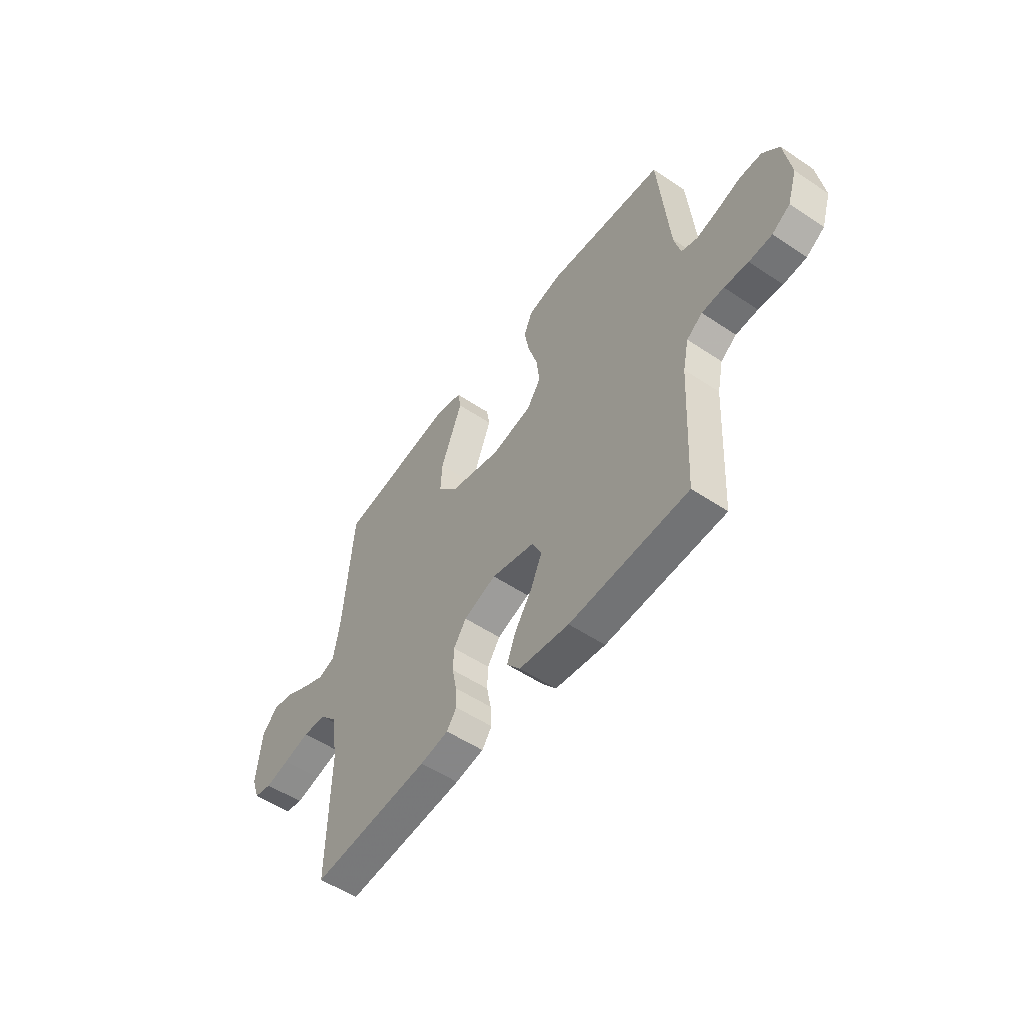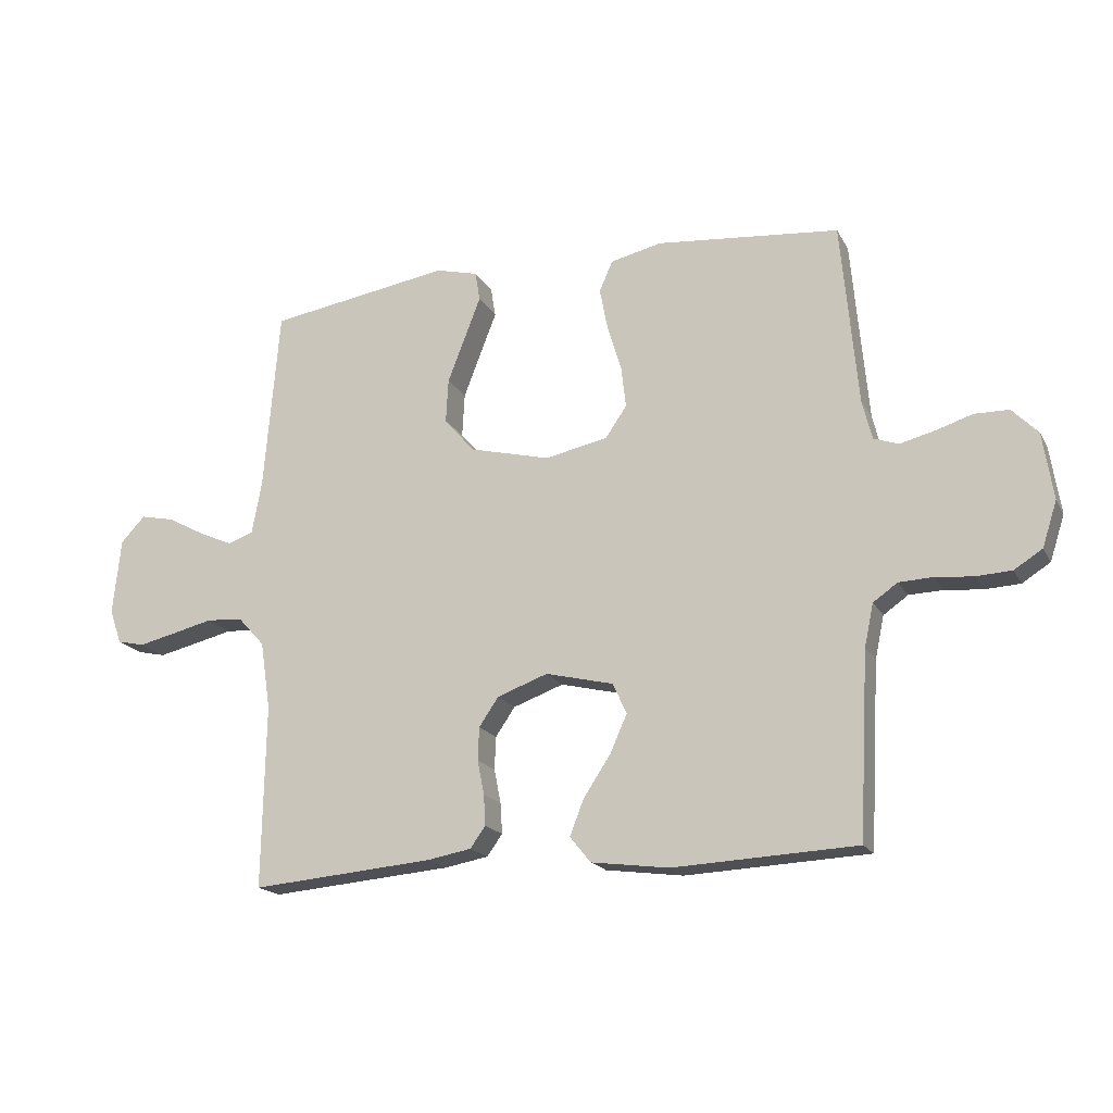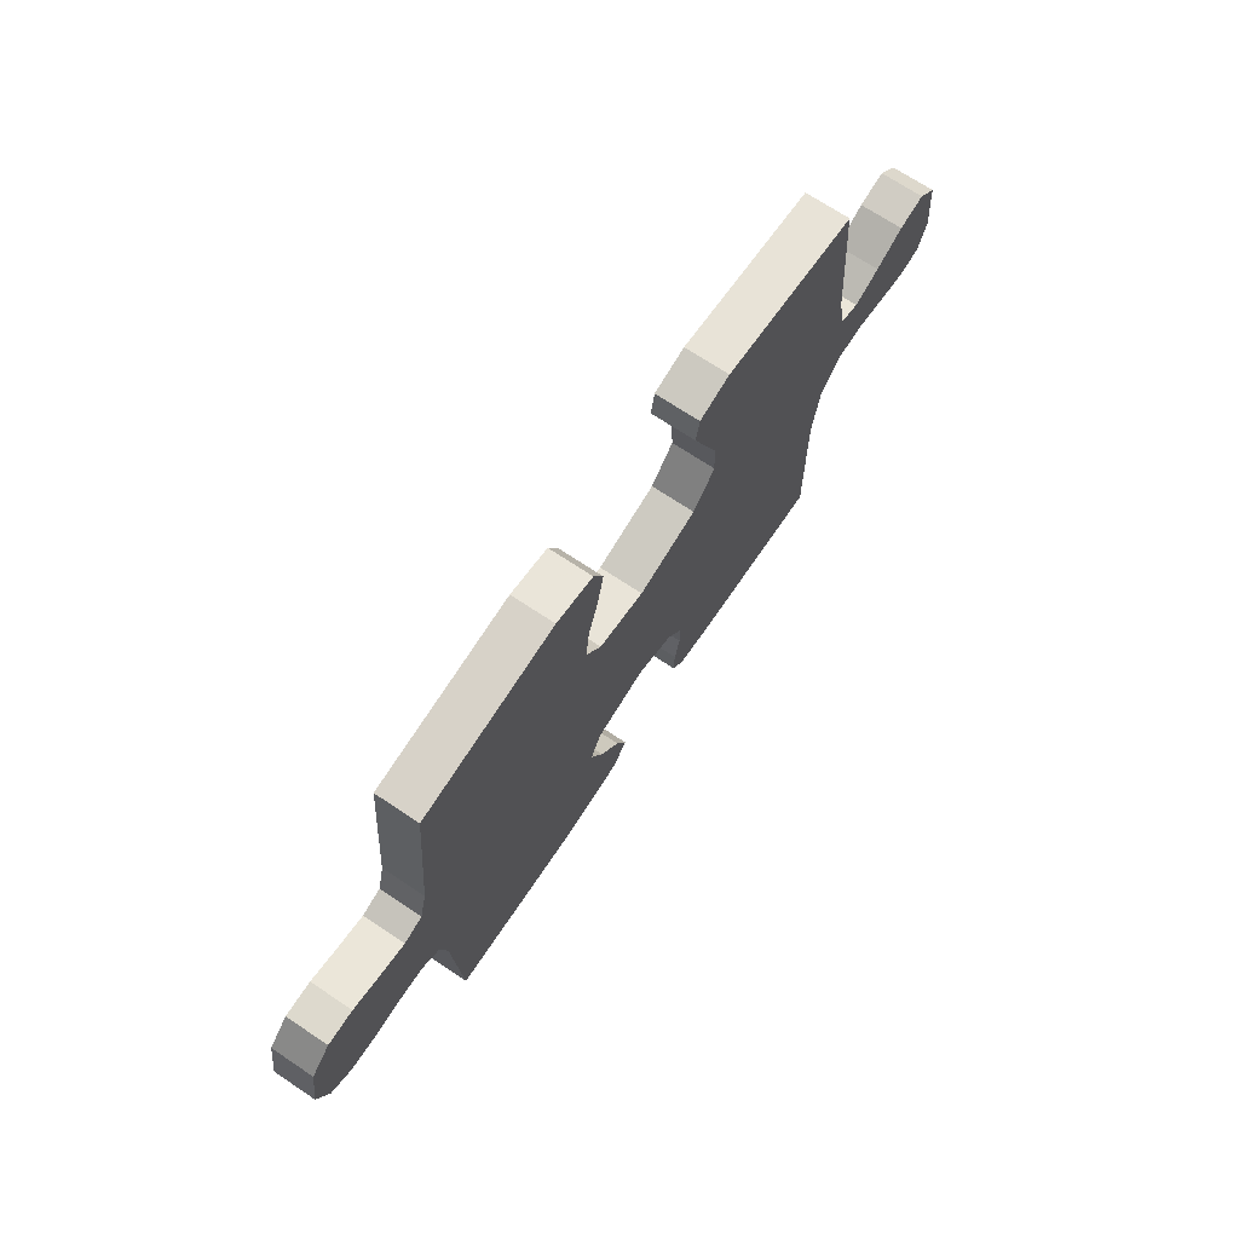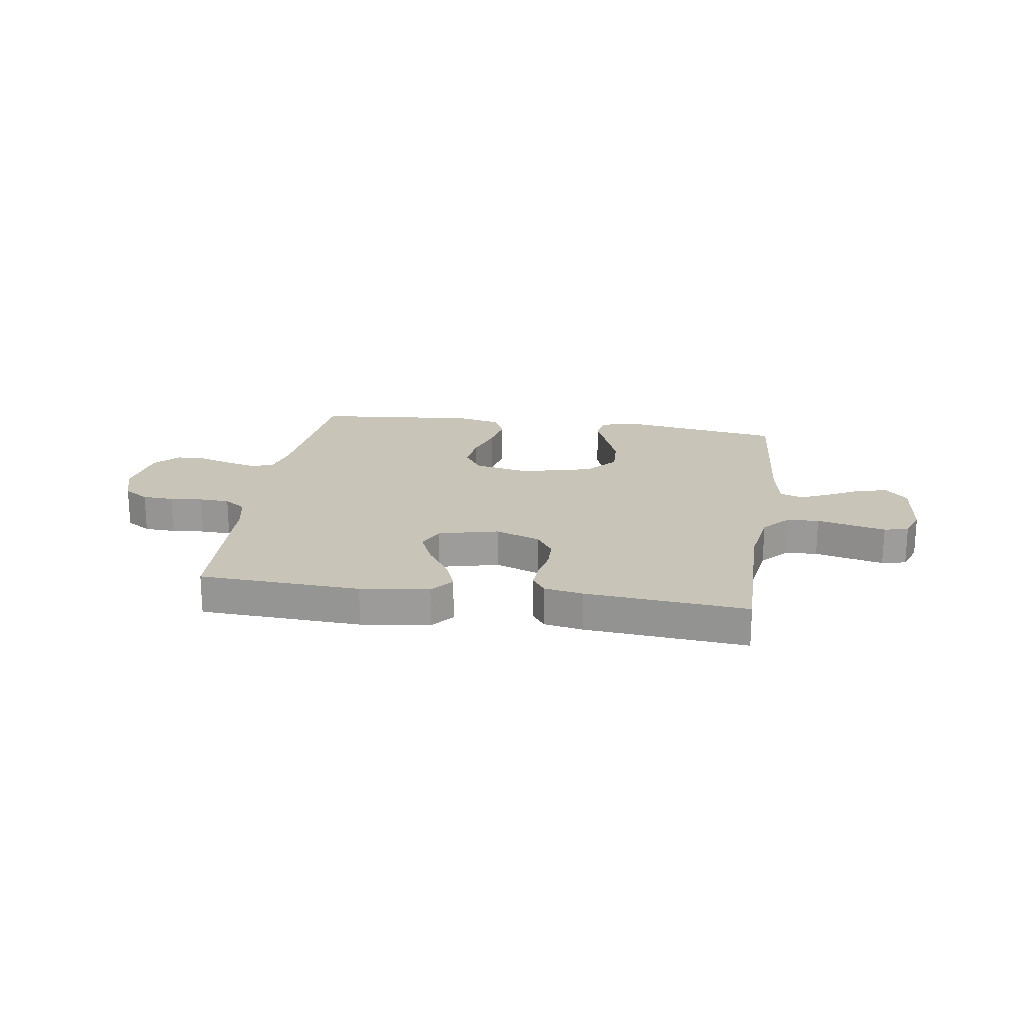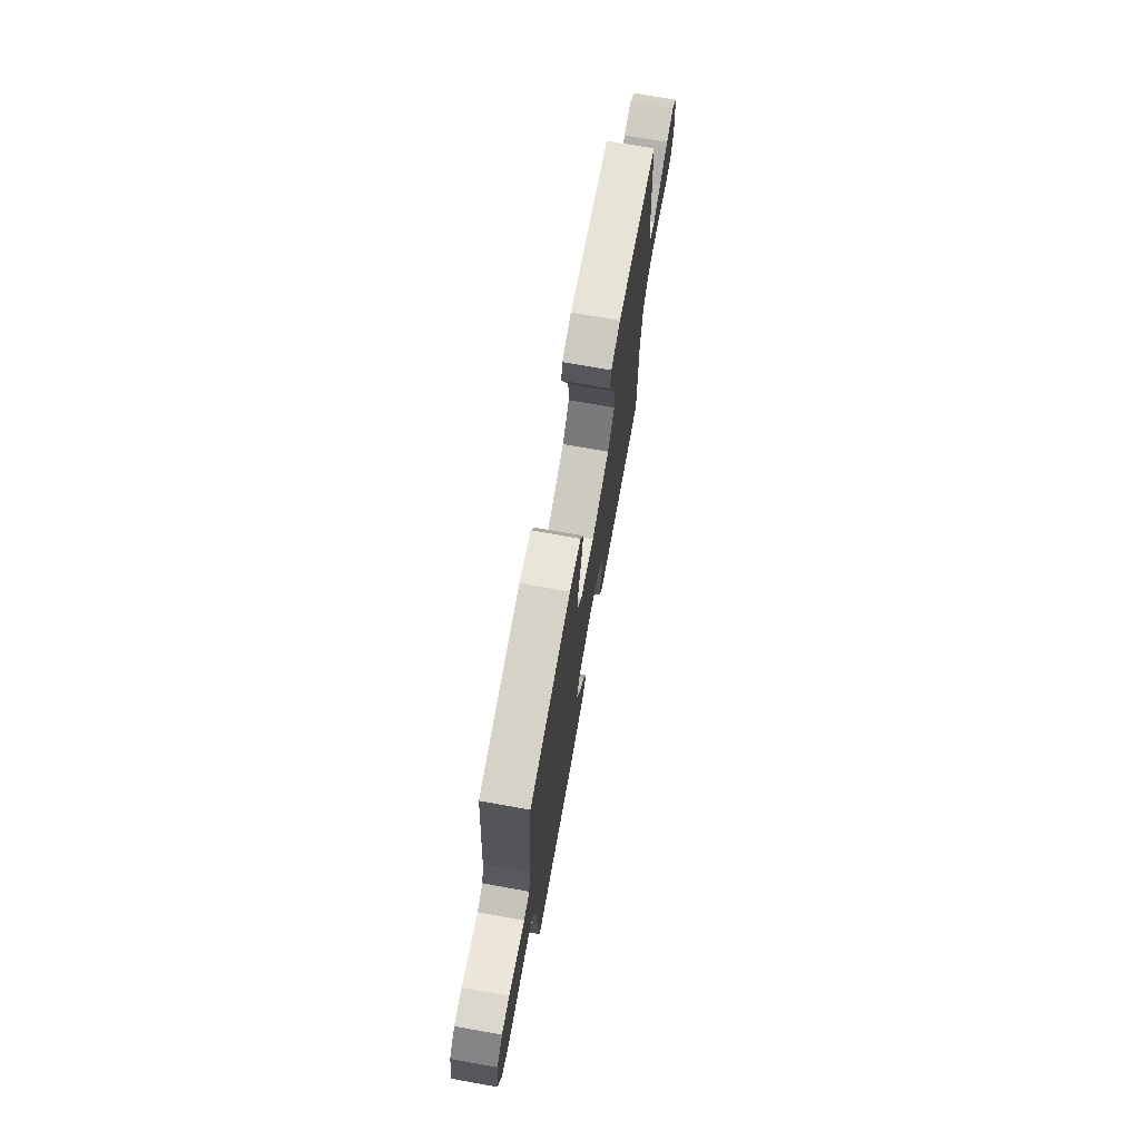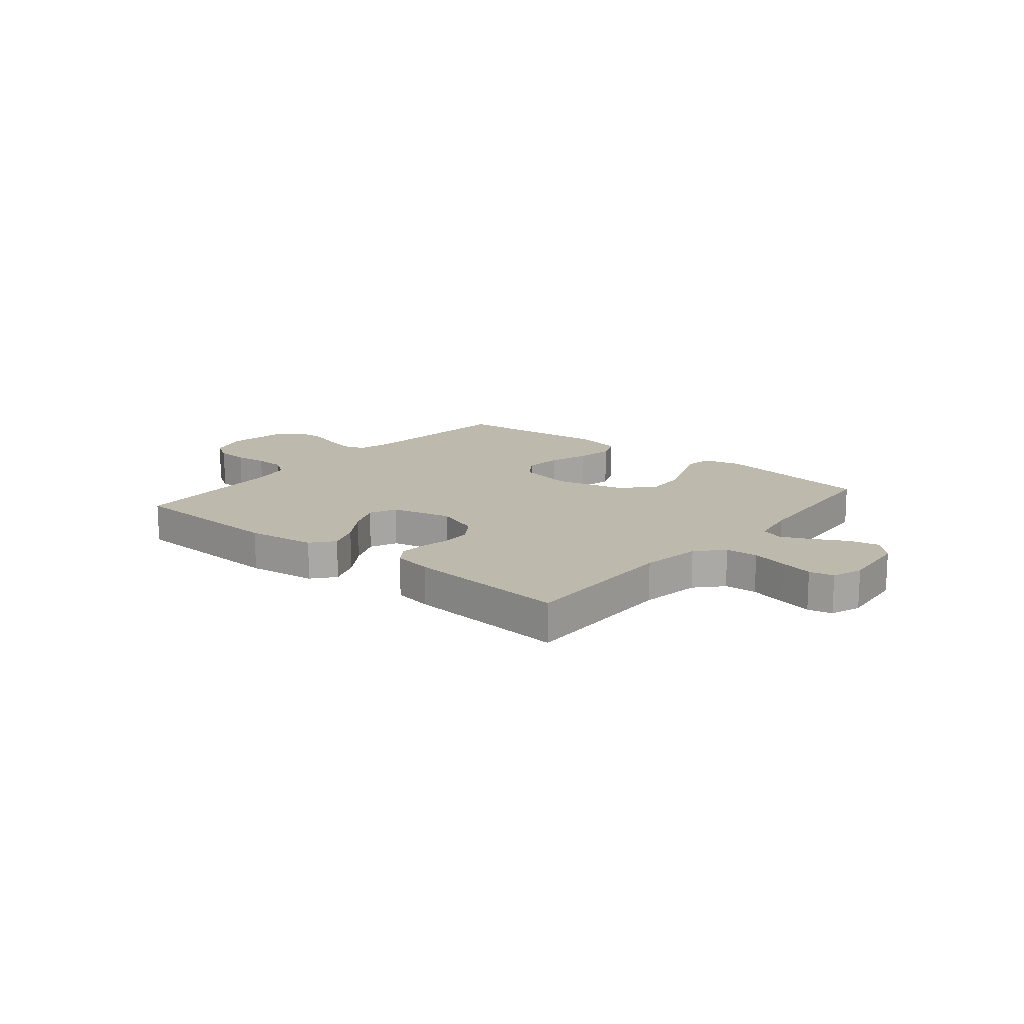
<metadata>
{"format":"obj","ext":"obj","renderer":"f3d","projection":"perspective","resolution":1024,"background":"white","views":[{"elev":-53.5,"azim":54.4,"up":"+Z"},{"elev":-18.2,"azim":20.9,"up":"+Z"},{"elev":70.9,"azim":123.6,"up":"+Z"},{"elev":20.2,"azim":-171.3,"up":"+Y"},{"elev":71.8,"azim":100.1,"up":"+Z"},{"elev":15.0,"azim":-140.5,"up":"+Y"}]}
</metadata>
<code>
v -0.5 0.07 0.5
v -0.2 0.07 0.547
v -0.131 0.07 0.529
v -0.123 0.07 0.481
v -0.149 0.07 0.414
v -0.178 0.07 0.339
v -0.182 0.07 0.267
v -0.132 0.07 0.209
v 0 0.07 0.176
v 0.103 0.07 0.197
v 0.138 0.07 0.248
v 0.13 0.07 0.317
v 0.107 0.07 0.392
v 0.094 0.07 0.46
v 0.116 0.07 0.51
v 0.2 0.07 0.529
v 0.5 0.07 0.5
v 0.527 0.07 0.2
v 0.543 0.07 0.135
v 0.584 0.07 0.121
v 0.64 0.07 0.135
v 0.701 0.07 0.154
v 0.757 0.07 0.153
v 0.799 0.07 0.11
v 0.816 0.07 0
v 0.792 0.07 -0.074
v 0.746 0.07 -0.103
v 0.688 0.07 -0.106
v 0.627 0.07 -0.1
v 0.571 0.07 -0.102
v 0.531 0.07 -0.13
v 0.516 0.07 -0.2
v 0.5 0.07 -0.5
v 0.2 0.07 -0.514
v 0.073 0.07 -0.497
v 0.039 0.07 -0.455
v 0.062 0.07 -0.396
v 0.106 0.07 -0.33
v 0.134 0.07 -0.267
v 0.111 0.07 -0.217
v 0 0.07 -0.19
v -0.083 0.07 -0.22
v -0.115 0.07 -0.267
v -0.117 0.07 -0.321
v -0.106 0.07 -0.377
v -0.103 0.07 -0.427
v -0.128 0.07 -0.462
v -0.2 0.07 -0.475
v -0.5 0.07 -0.5
v -0.495 0.07 -0.2
v -0.512 0.07 -0.088
v -0.556 0.07 -0.04
v -0.616 0.07 -0.036
v -0.683 0.07 -0.052
v -0.744 0.07 -0.066
v -0.789 0.07 -0.056
v -0.809 0.07 0
v -0.796 0.07 0.126
v -0.756 0.07 0.168
v -0.7 0.07 0.156
v -0.639 0.07 0.123
v -0.583 0.07 0.098
v -0.541 0.07 0.113
v -0.525 0.07 0.2
v -0.5 0 0.5
v -0.2 0 0.547
v -0.131 0 0.529
v -0.123 0 0.481
v -0.149 0 0.414
v -0.178 0 0.339
v -0.182 0 0.267
v -0.132 0 0.209
v 0 0 0.176
v 0.103 0 0.197
v 0.138 0 0.248
v 0.13 0 0.317
v 0.107 0 0.392
v 0.094 0 0.46
v 0.116 0 0.51
v 0.2 0 0.529
v 0.5 0 0.5
v 0.527 0 0.2
v 0.543 0 0.135
v 0.584 0 0.121
v 0.64 0 0.135
v 0.701 0 0.154
v 0.757 0 0.153
v 0.799 0 0.11
v 0.816 0 0
v 0.792 0 -0.074
v 0.746 0 -0.103
v 0.688 0 -0.106
v 0.627 0 -0.1
v 0.571 0 -0.102
v 0.531 0 -0.13
v 0.516 0 -0.2
v 0.5 0 -0.5
v 0.2 0 -0.514
v 0.073 0 -0.497
v 0.039 0 -0.455
v 0.062 0 -0.396
v 0.106 0 -0.33
v 0.134 0 -0.267
v 0.111 0 -0.217
v 0 0 -0.19
v -0.083 0 -0.22
v -0.115 0 -0.267
v -0.117 0 -0.321
v -0.106 0 -0.377
v -0.103 0 -0.427
v -0.128 0 -0.462
v -0.2 0 -0.475
v -0.5 0 -0.5
v -0.495 0 -0.2
v -0.512 0 -0.088
v -0.556 0 -0.04
v -0.616 0 -0.036
v -0.683 0 -0.052
v -0.744 0 -0.066
v -0.789 0 -0.056
v -0.809 0 0
v -0.796 0 0.126
v -0.756 0 0.168
v -0.7 0 0.156
v -0.639 0 0.123
v -0.583 0 0.098
v -0.541 0 0.113
v -0.525 0 0.2
f 59 60 61
f 58 59 61
f 57 58 61
f 56 57 61
f 55 56 61
f 54 55 61
f 53 54 61
f 52 53 61 62
f 51 52 62 63
f 48 49 50
f 47 48 50
f 46 47 50
f 45 46 50
f 44 45 50
f 51 63 64
f 50 51 64
f 44 50 64
f 43 44 64
f 36 37 38
f 35 36 38
f 34 35 38
f 33 34 38
f 32 33 38
f 31 32 38 39
f 30 31 39 40
f 27 28 29
f 26 27 29
f 25 26 29
f 24 25 29
f 23 24 29
f 22 23 29
f 21 22 29
f 20 21 29 30
f 30 40 41
f 20 30 41
f 19 20 41
f 16 17 18
f 15 16 18
f 14 15 18
f 13 14 18
f 12 13 18
f 11 12 18 19
f 3 4 5
f 2 3 5
f 1 2 5
f 64 1 5
f 64 5 6
f 42 43 64
f 19 41 42
f 11 19 42
f 10 11 42
f 9 10 42
f 8 9 42 64
f 7 8 64
f 6 7 64
f 125 124 123
f 125 123 122
f 125 122 121
f 125 121 120
f 125 120 119
f 125 119 118
f 125 118 117
f 126 125 117 116
f 127 126 116 115
f 114 113 112
f 114 112 111
f 114 111 110
f 114 110 109
f 114 109 108
f 128 127 115
f 128 115 114
f 128 114 108
f 128 108 107
f 102 101 100
f 102 100 99
f 102 99 98
f 102 98 97
f 102 97 96
f 103 102 96 95
f 104 103 95 94
f 93 92 91
f 93 91 90
f 93 90 89
f 93 89 88
f 93 88 87
f 93 87 86
f 93 86 85
f 94 93 85 84
f 105 104 94
f 105 94 84
f 105 84 83
f 82 81 80
f 82 80 79
f 82 79 78
f 82 78 77
f 82 77 76
f 83 82 76 75
f 69 68 67
f 69 67 66
f 69 66 65
f 69 65 128
f 70 69 128
f 128 107 106
f 106 105 83
f 106 83 75
f 106 75 74
f 106 74 73
f 128 106 73 72
f 128 72 71
f 128 71 70
f 1 65 66 2
f 2 66 67 3
f 3 67 68 4
f 4 68 69 5
f 5 69 70 6
f 6 70 71 7
f 7 71 72 8
f 8 72 73 9
f 9 73 74 10
f 10 74 75 11
f 11 75 76 12
f 12 76 77 13
f 13 77 78 14
f 14 78 79 15
f 15 79 80 16
f 16 80 81 17
f 17 81 82 18
f 18 82 83 19
f 19 83 84 20
f 20 84 85 21
f 21 85 86 22
f 22 86 87 23
f 23 87 88 24
f 24 88 89 25
f 25 89 90 26
f 26 90 91 27
f 27 91 92 28
f 28 92 93 29
f 29 93 94 30
f 30 94 95 31
f 31 95 96 32
f 32 96 97 33
f 33 97 98 34
f 34 98 99 35
f 35 99 100 36
f 36 100 101 37
f 37 101 102 38
f 38 102 103 39
f 39 103 104 40
f 40 104 105 41
f 41 105 106 42
f 42 106 107 43
f 43 107 108 44
f 44 108 109 45
f 45 109 110 46
f 46 110 111 47
f 47 111 112 48
f 48 112 113 49
f 49 113 114 50
f 50 114 115 51
f 51 115 116 52
f 52 116 117 53
f 53 117 118 54
f 54 118 119 55
f 55 119 120 56
f 56 120 121 57
f 57 121 122 58
f 58 122 123 59
f 59 123 124 60
f 60 124 125 61
f 61 125 126 62
f 62 126 127 63
f 63 127 128 64
f 64 128 65 1

</code>
